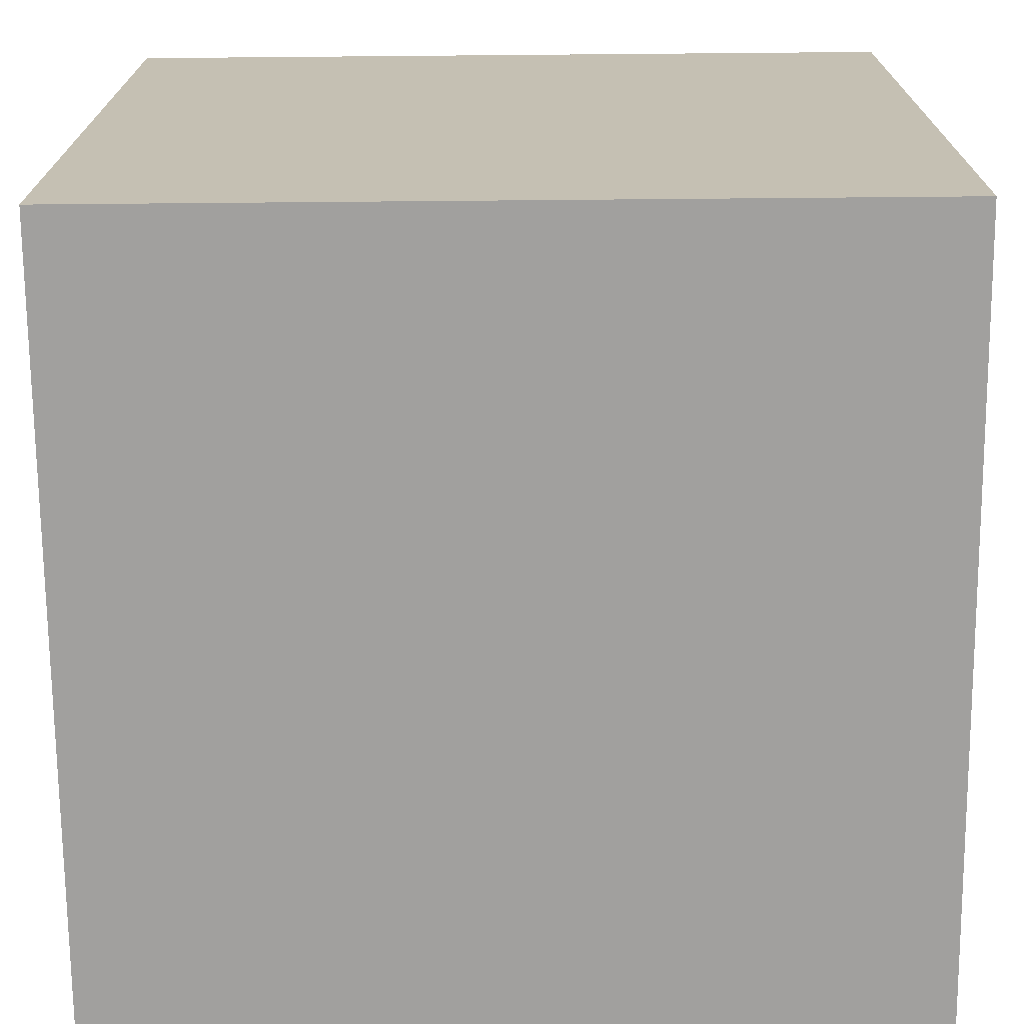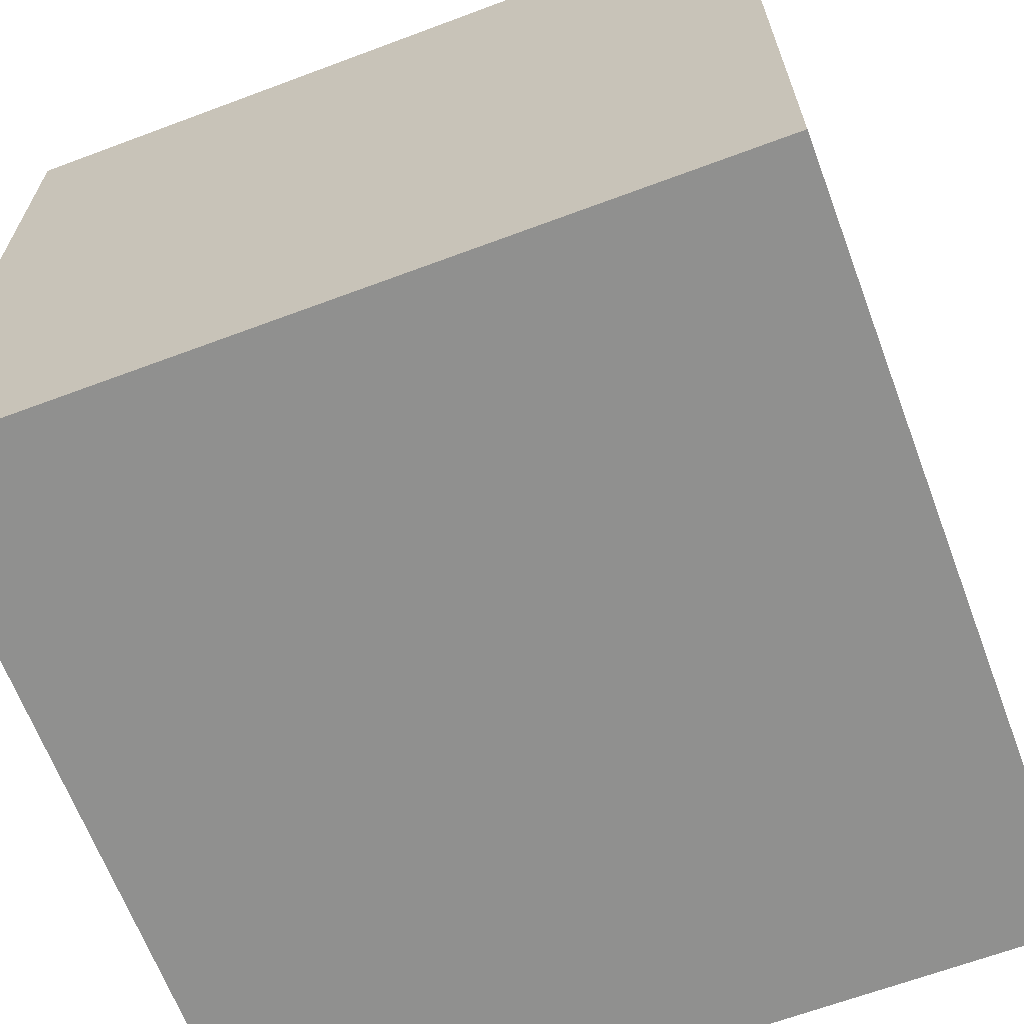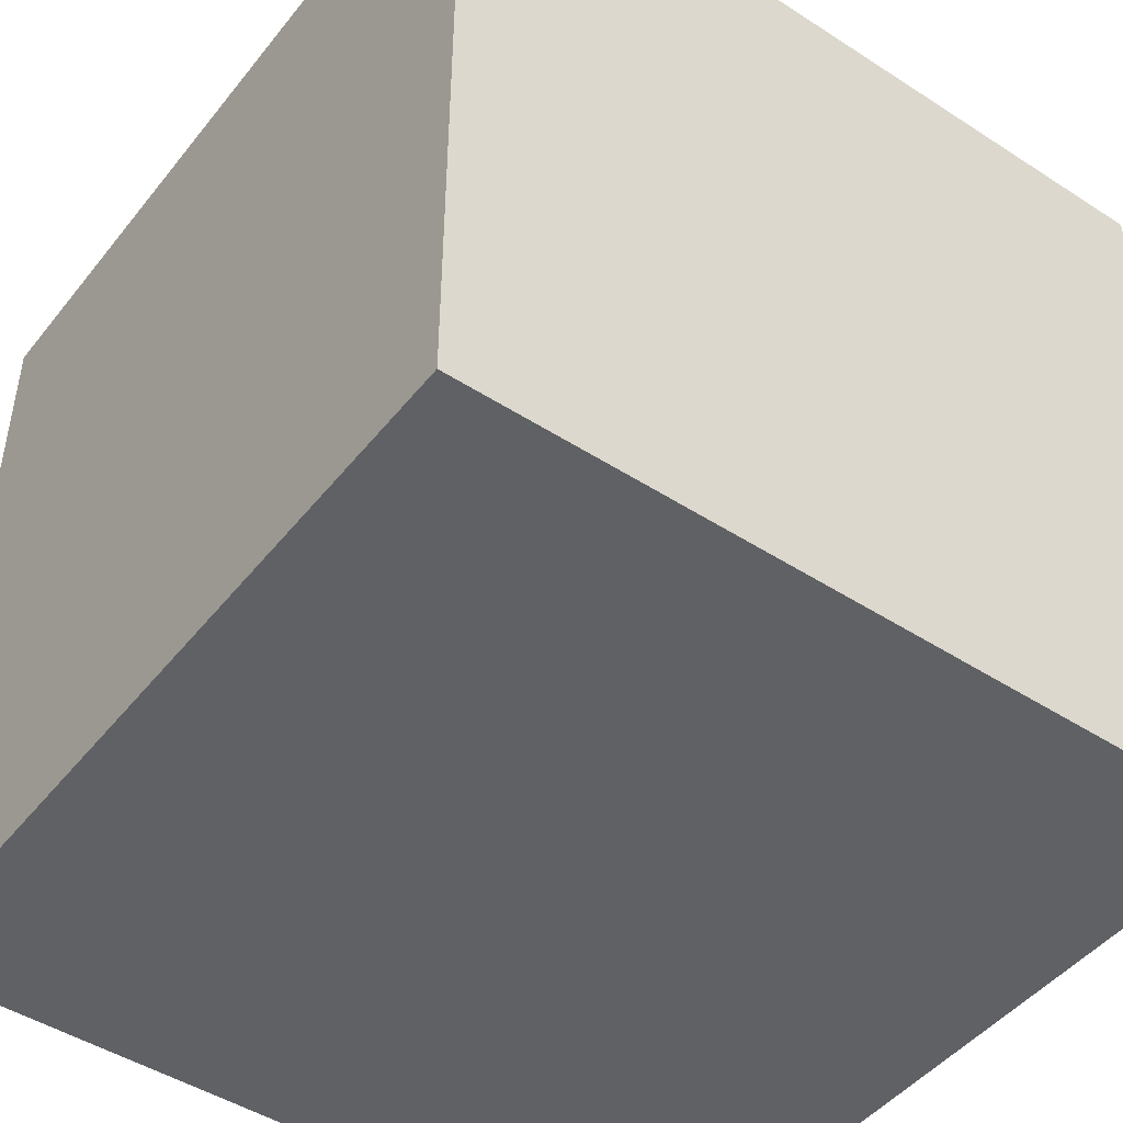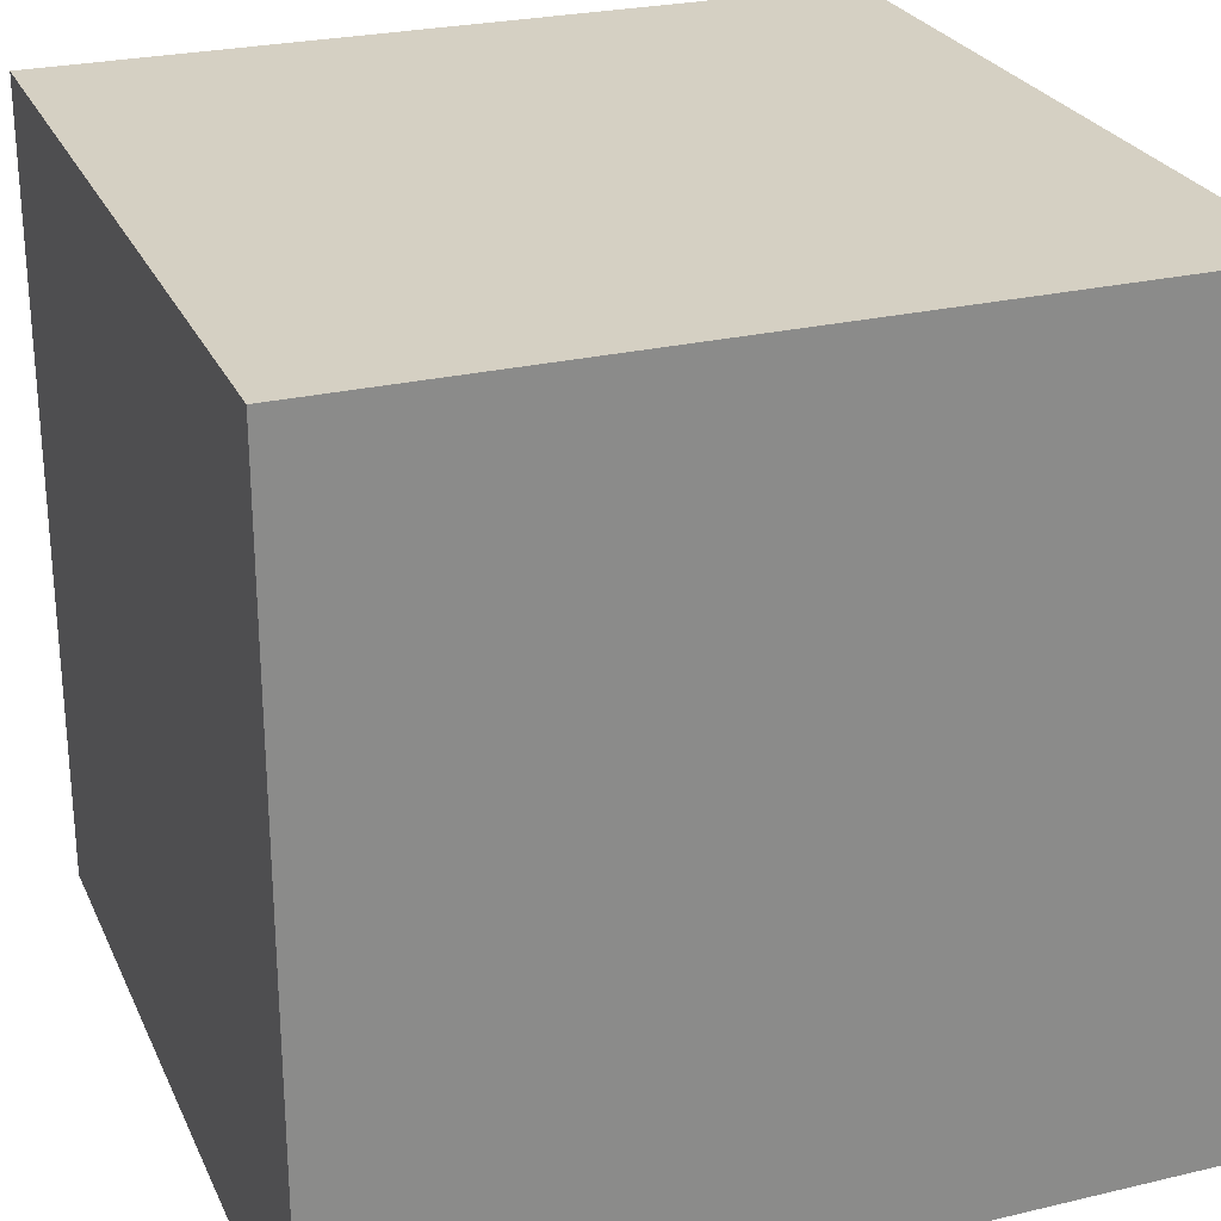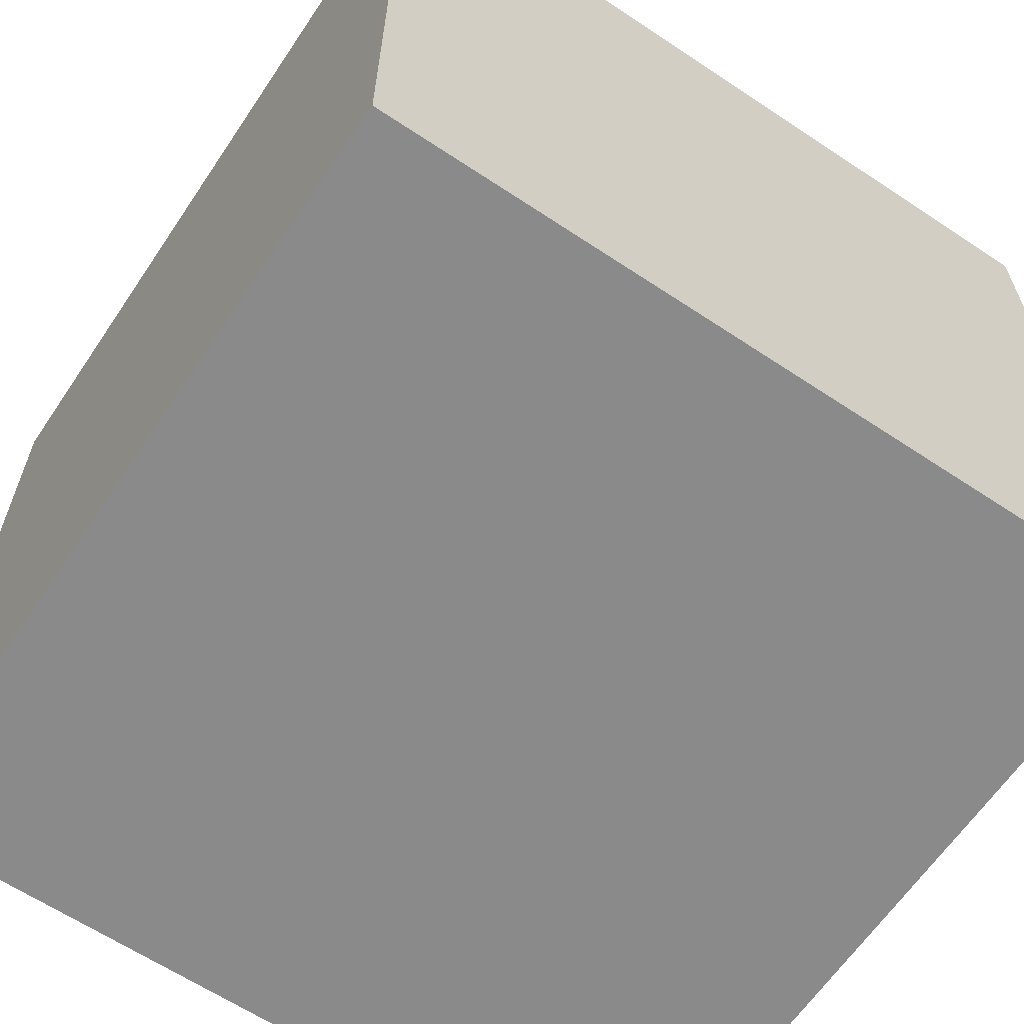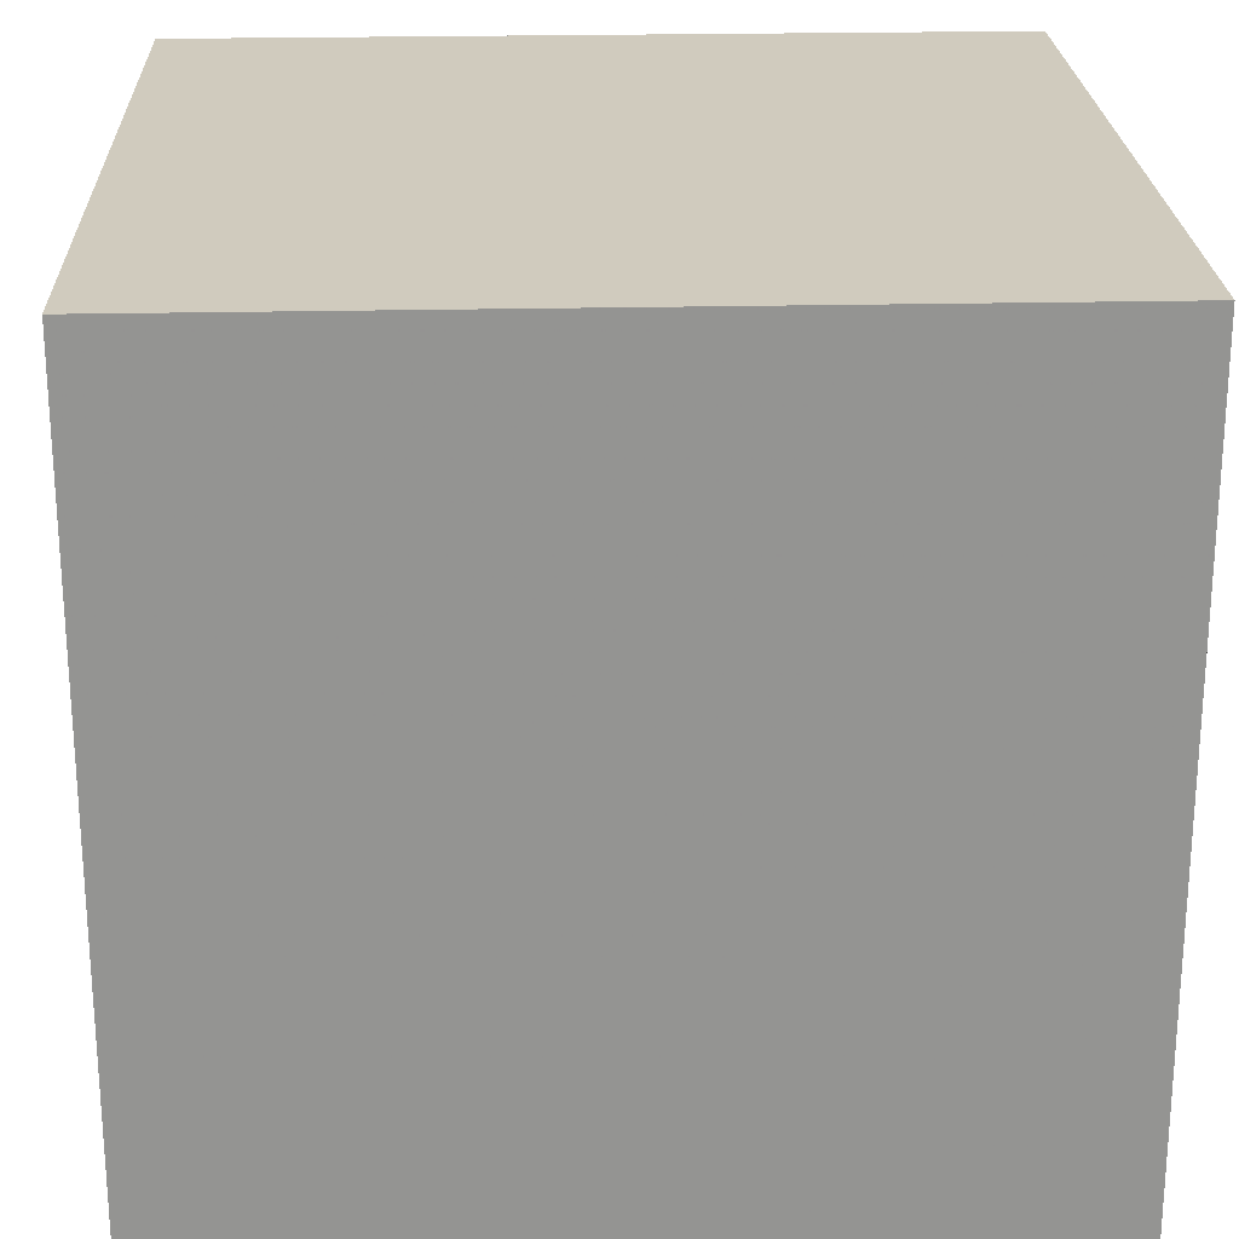
<metadata>
{"format":"obj","ext":"obj","renderer":"f3d","projection":"perspective","resolution":1024,"background":"white","views":[{"elev":-71.8,"azim":-179.5,"up":"+Y"},{"elev":-65.5,"azim":-69.4,"up":"+Z"},{"elev":-46.7,"azim":-36.3,"up":"+Z"},{"elev":26.1,"azim":159.5,"up":"+Y"},{"elev":-63.4,"azim":-33.9,"up":"+Y"},{"elev":23.3,"azim":87.8,"up":"+Z"}]}
</metadata>
<code>
v 1 1.169 -1
v 1 -0.8311 -1
v -1 -0.8311 -1
v -1 1.169 -1
v 1 1.169 1
v 1 -0.8311 1
v -1 -0.8311 1
v -1 1.169 1
f 1 2 3 4
f 5 8 7 6
f 1 5 6 2
f 2 6 7 3
f 3 7 8 4
f 5 1 4 8

</code>
